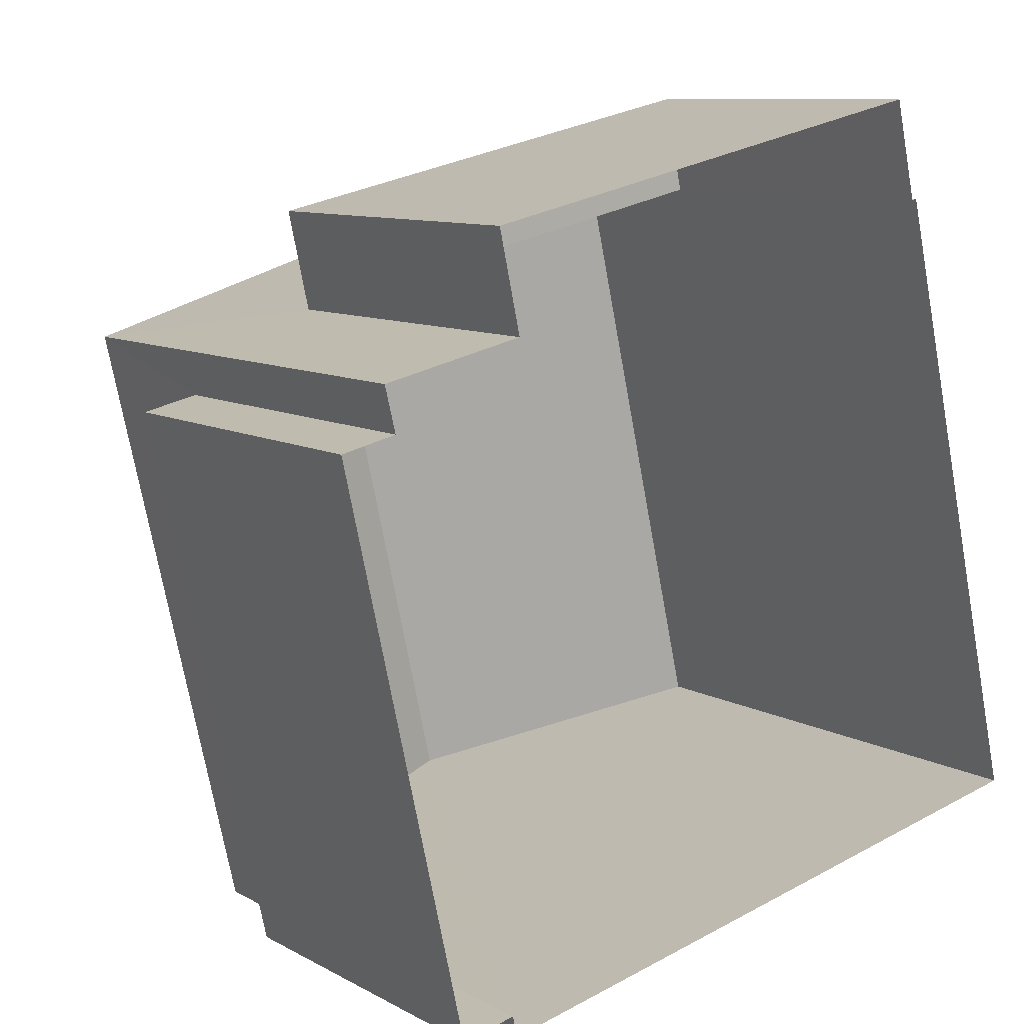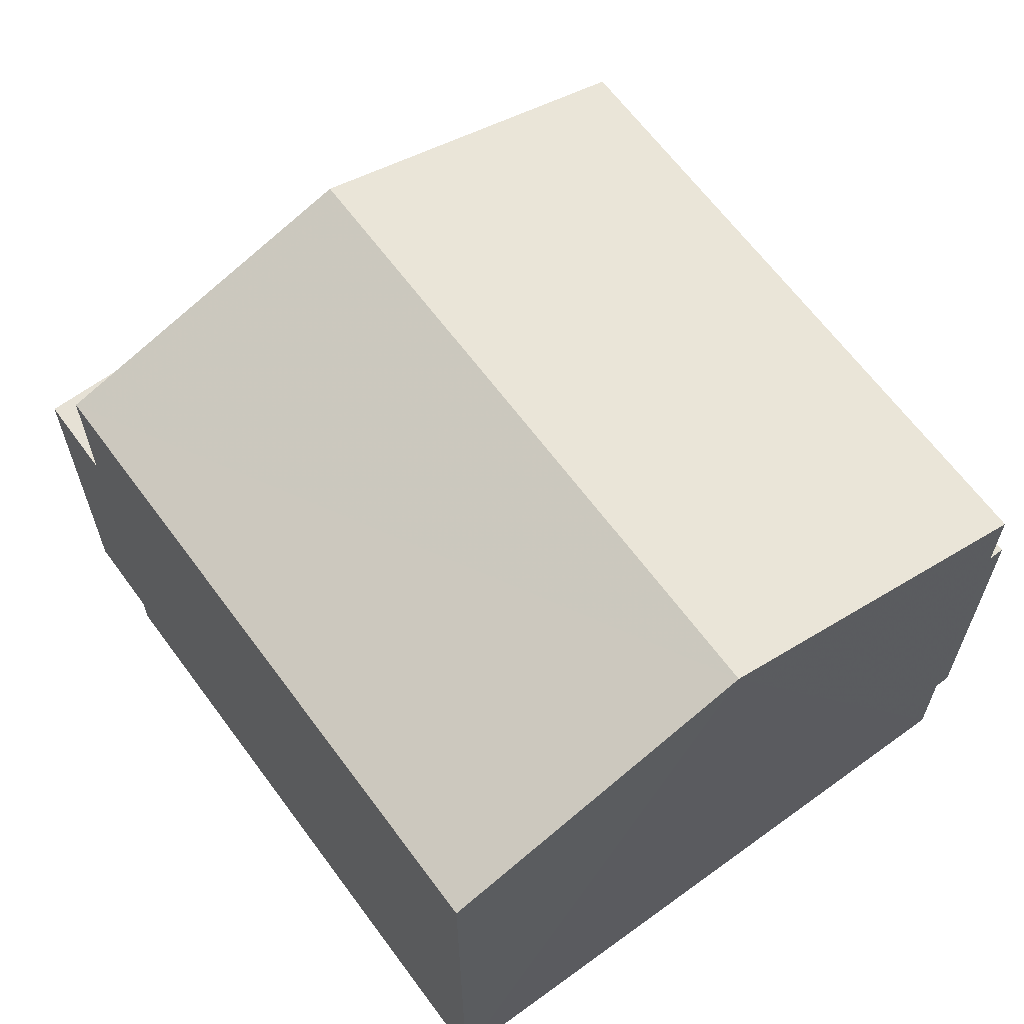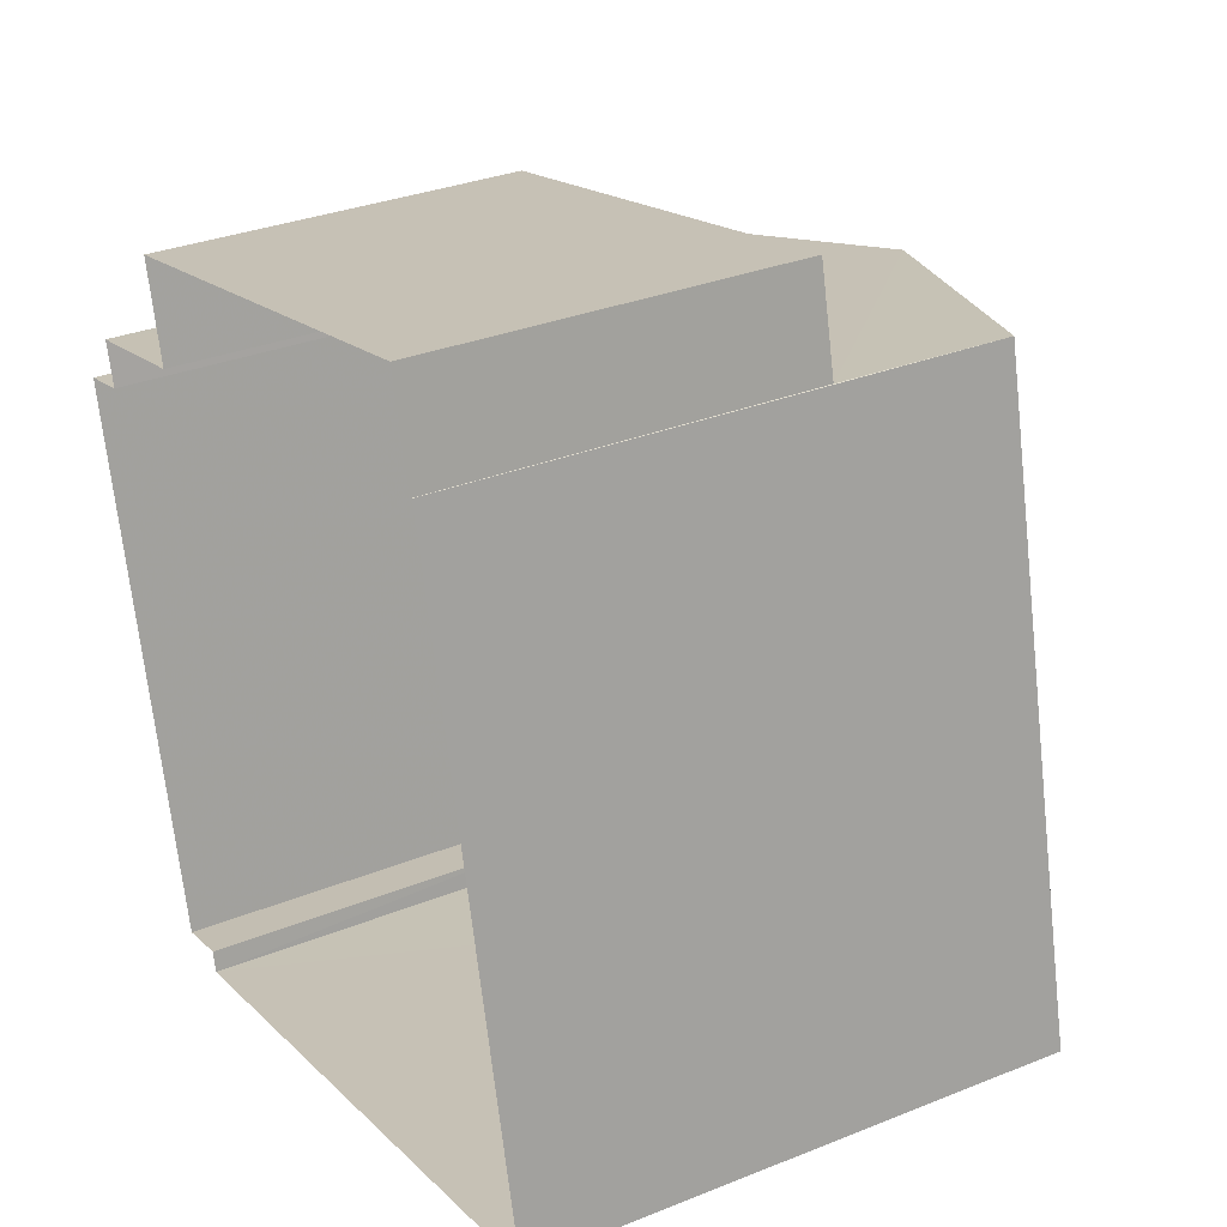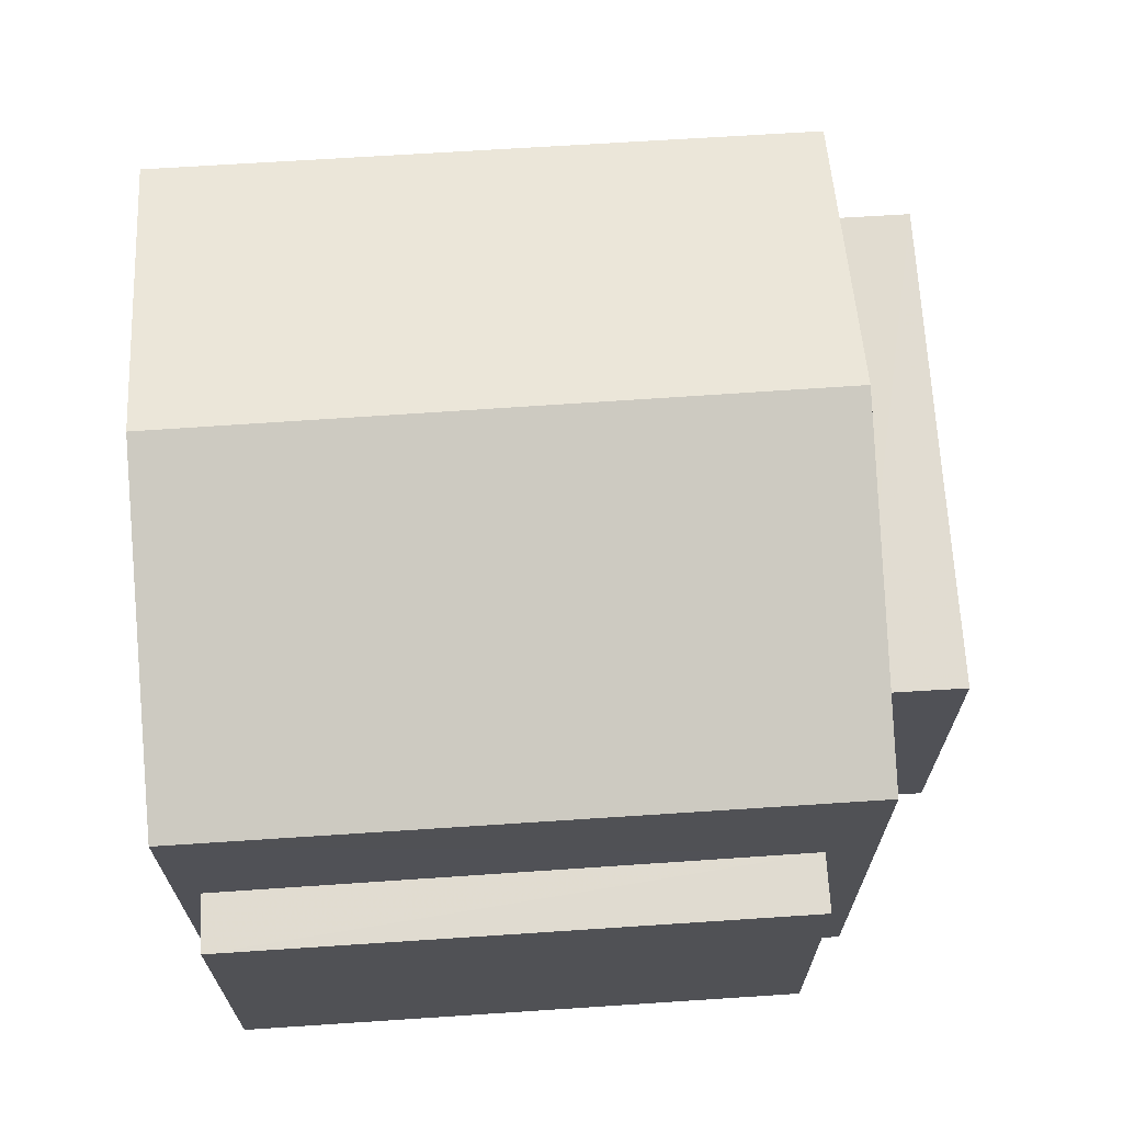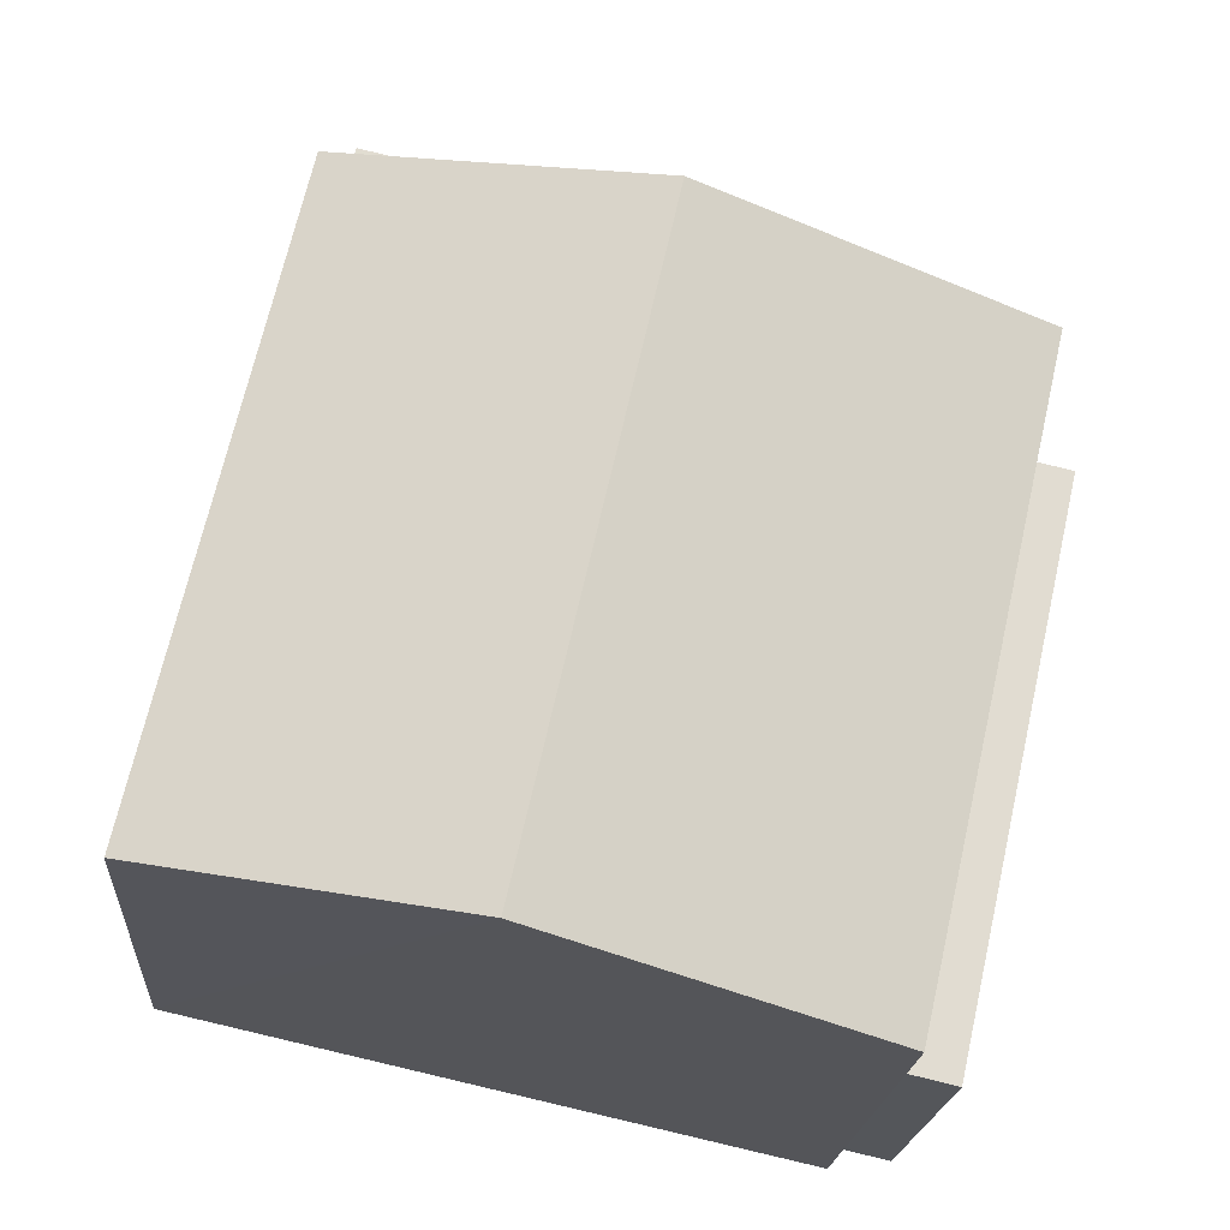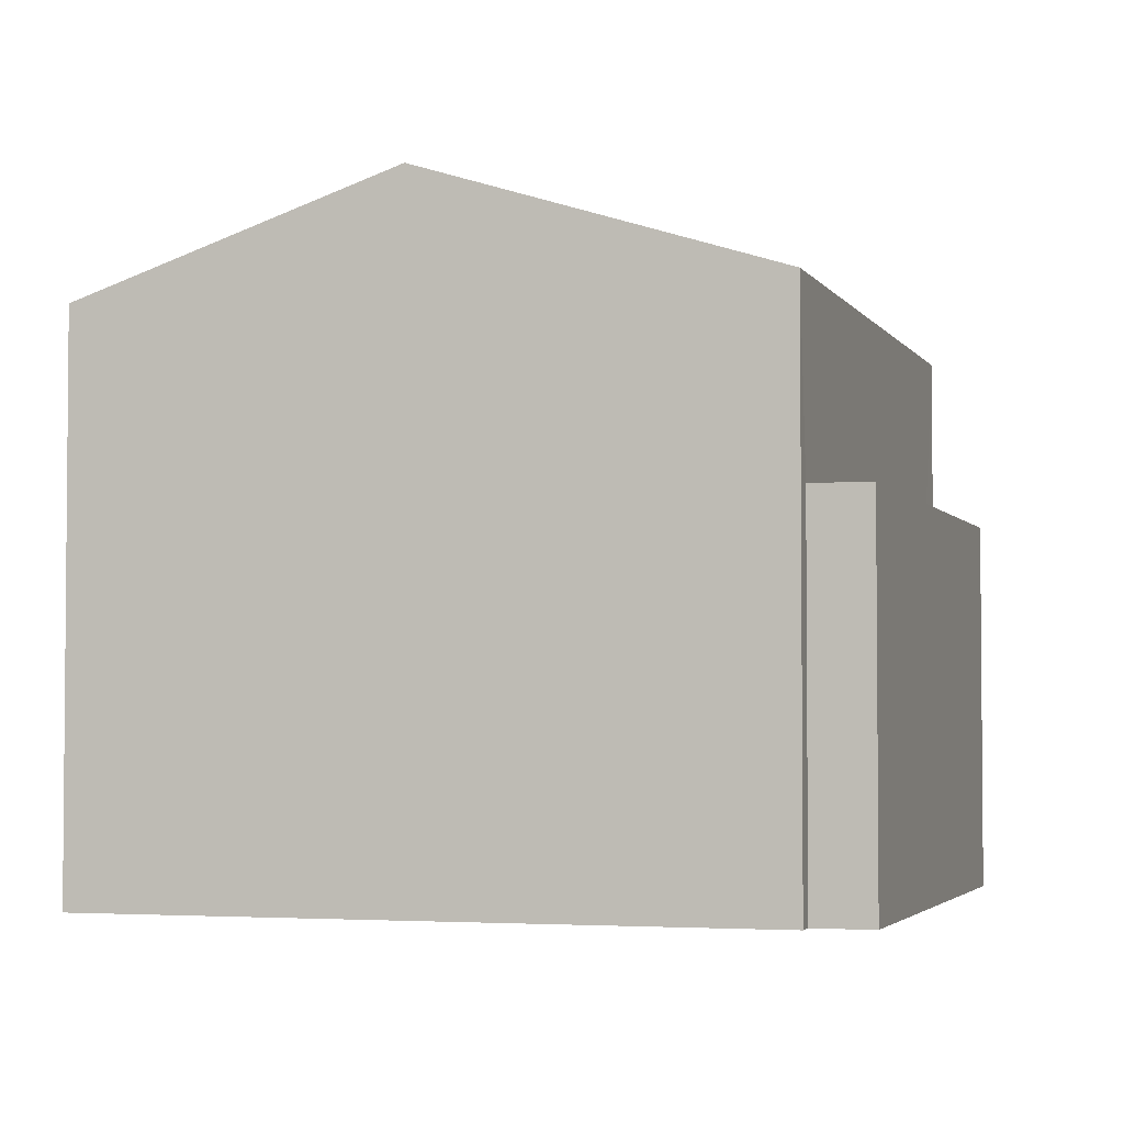
<metadata>
{"format":"obj","ext":"obj","renderer":"f3d","projection":"perspective","resolution":1024,"background":"white","views":[{"elev":9.5,"azim":144.1,"up":"+Y"},{"elev":64.5,"azim":-49.1,"up":"+Z"},{"elev":31.5,"azim":-119.6,"up":"+Y"},{"elev":69.4,"azim":73.5,"up":"+Z"},{"elev":-20.2,"azim":-4.2,"up":"+Y"},{"elev":-3.2,"azim":4.4,"up":"+Z"}]}
</metadata>
<code>
v -2.201e+05 -1.246e+05 27.45
v -2.201e+05 -1.246e+05 27.45
v -2.201e+05 -1.246e+05 27.45
v -2.201e+05 -1.246e+05 27.45
v -2.201e+05 -1.246e+05 27.45
v -2.2e+05 -1.246e+05 27.45
v -2.2e+05 -1.246e+05 27.45
v -2.2e+05 -1.246e+05 27.45
v -2.201e+05 -1.246e+05 27.45
v -2.201e+05 -1.246e+05 27.45
v -2.201e+05 -1.246e+05 27.45
v -2.2e+05 -1.246e+05 27.45
v -2.201e+05 -1.246e+05 34.5
v -2.2e+05 -1.246e+05 34.5
v -2.201e+05 -1.246e+05 35.91
v -2.201e+05 -1.246e+05 35.91
v -2.2e+05 -1.246e+05 32.21
v -2.2e+05 -1.246e+05 32.21
v -2.2e+05 -1.246e+05 32.21
v -2.201e+05 -1.246e+05 32.21
v -2.201e+05 -1.246e+05 34.5
v -2.201e+05 -1.246e+05 34.5
v -2.201e+05 -1.246e+05 32.27
v -2.201e+05 -1.246e+05 32.27
v -2.201e+05 -1.246e+05 32.27
v -2.201e+05 -1.246e+05 32.27
f 1 2 3
f 3 4 5
f 6 7 1
f 7 6 8
f 9 10 11
f 10 5 11
f 6 10 12
f 10 1 3
f 10 3 5
f 6 1 10
f 13 14 15
f 16 13 15
f 17 18 19
f 17 20 18
f 21 22 16
f 15 21 16
f 23 24 25
f 26 23 25
f 25 9 11
f 25 24 9
f 23 12 10
f 5 4 26
f 23 26 15
f 14 12 23
f 26 4 21
f 14 23 15
f 15 26 21
f 6 12 17
f 12 14 17
f 1 20 2
f 17 14 13
f 20 17 13
f 2 20 13
f 10 9 24
f 23 10 24
f 21 4 3
f 22 21 3
f 18 7 8
f 19 18 8
f 17 19 8
f 6 17 8
f 5 25 11
f 5 26 25
f 1 7 18
f 20 1 18
f 22 3 16
f 3 2 16
f 2 13 16

</code>
